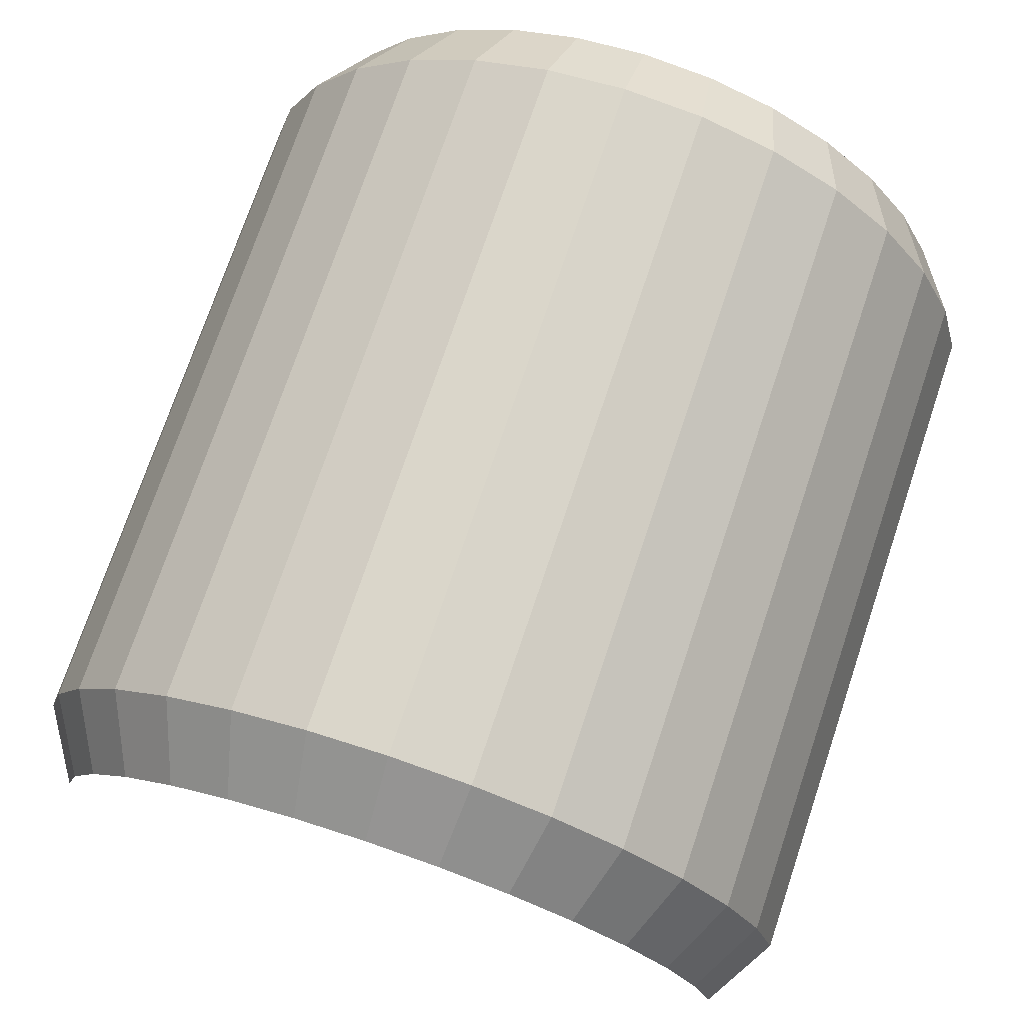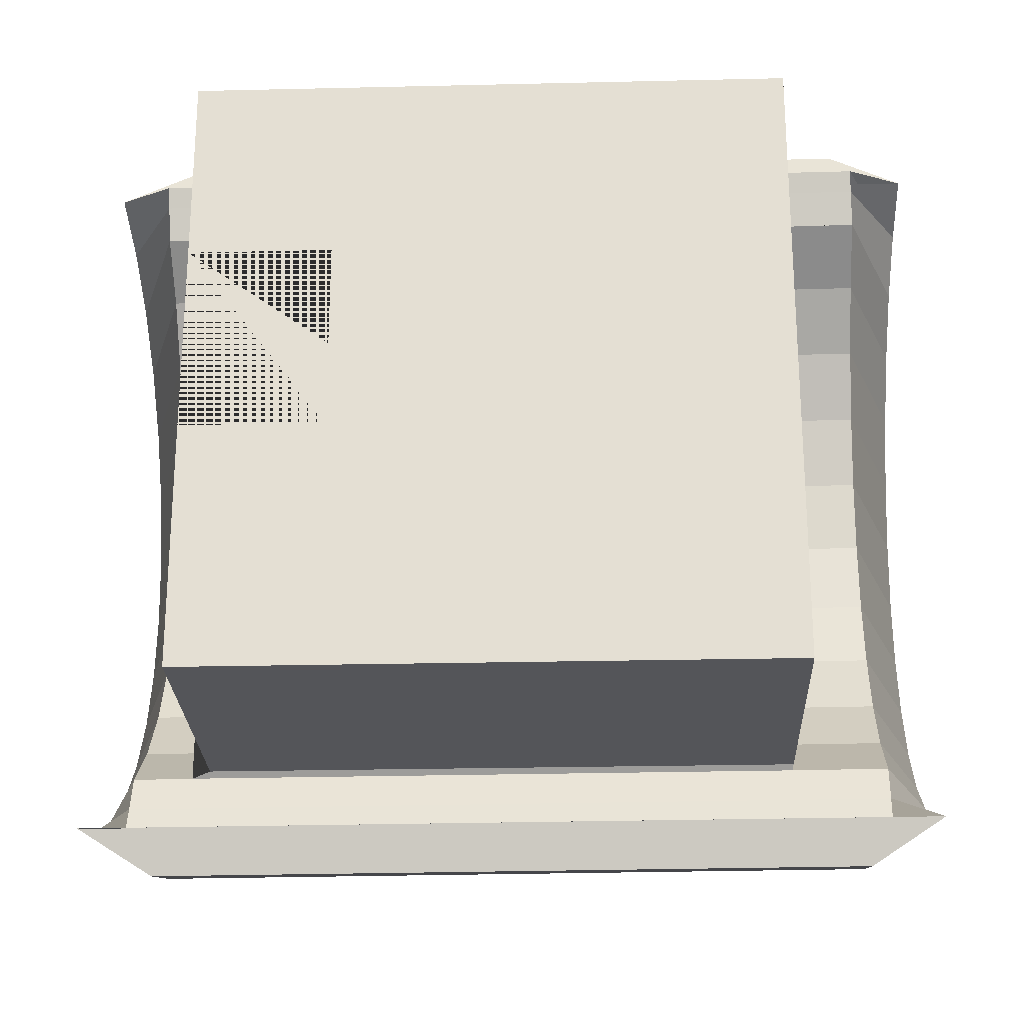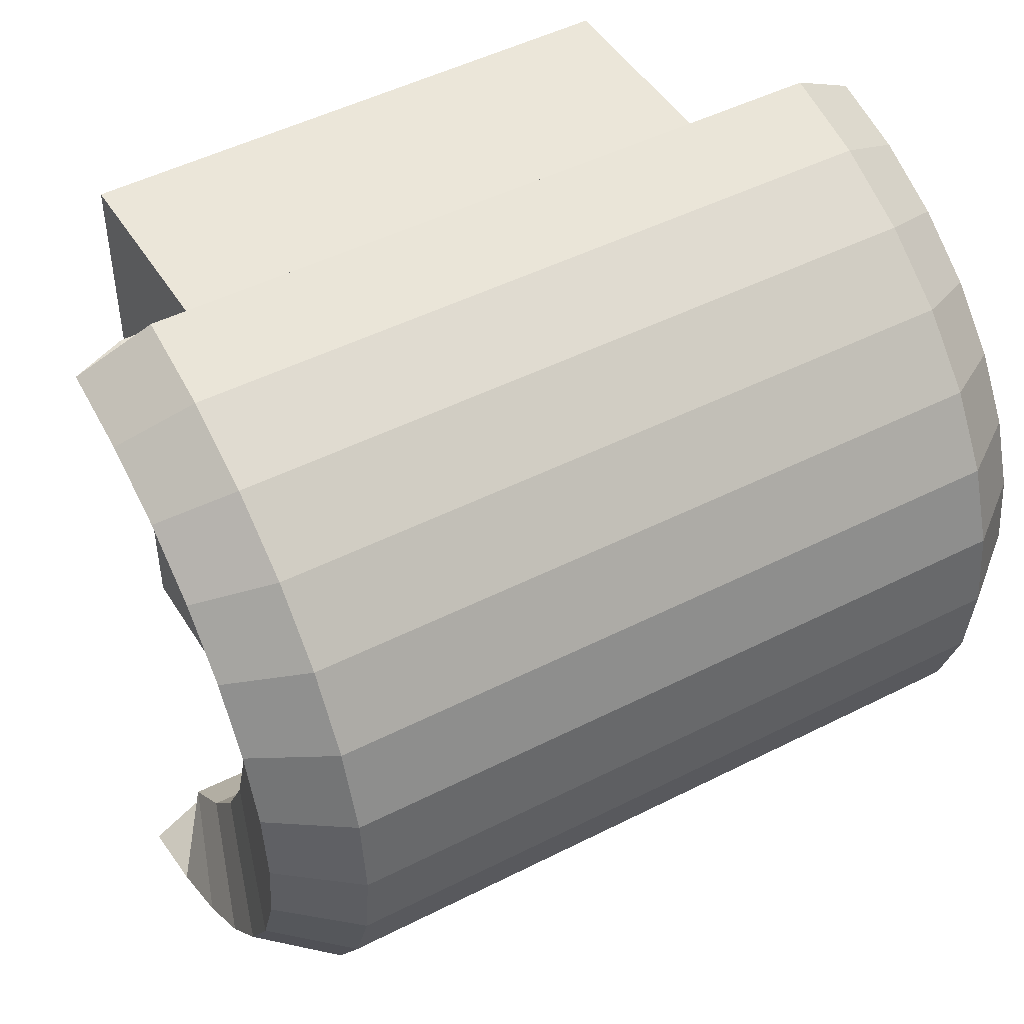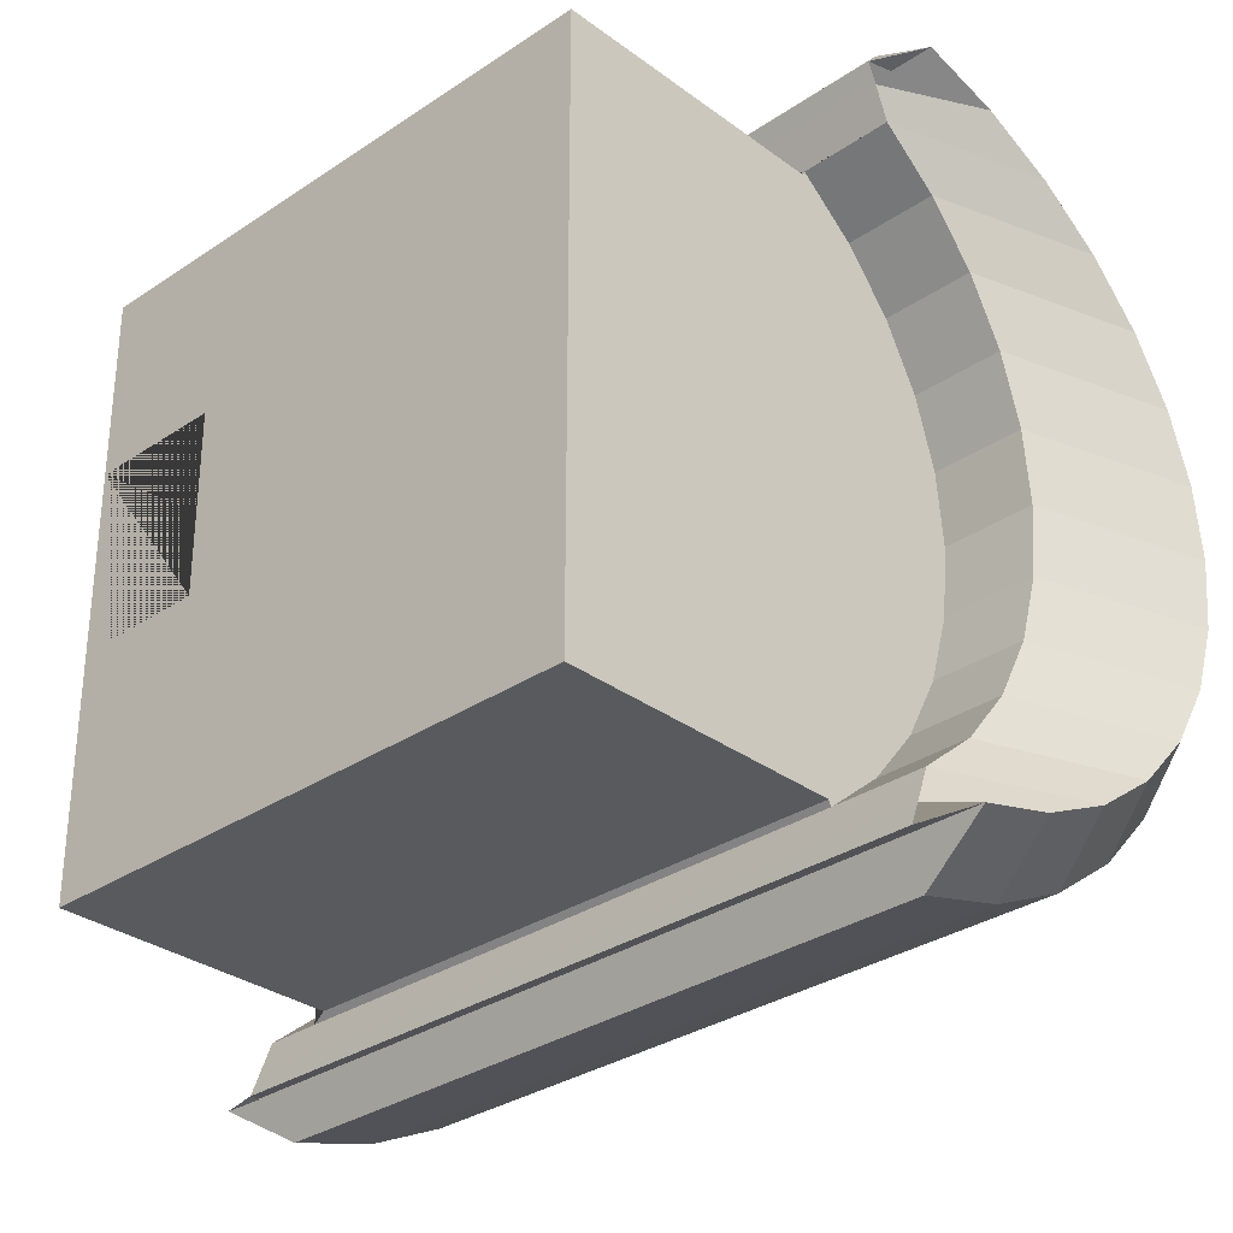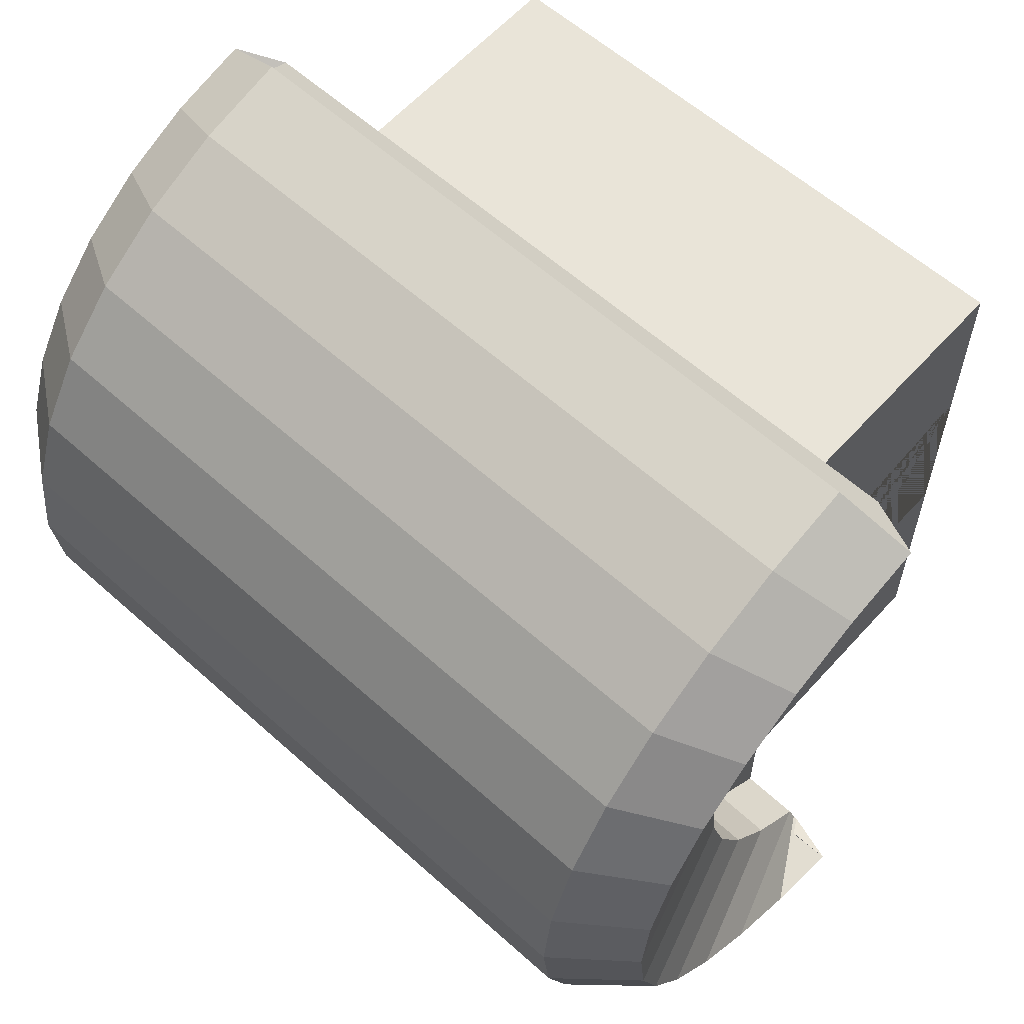
<metadata>
{"format":"obj","ext":"obj","renderer":"f3d","projection":"perspective","resolution":1024,"background":"white","views":[{"elev":73.1,"azim":108.6,"up":"+Y"},{"elev":-24.7,"azim":2.2,"up":"+Z"},{"elev":47.5,"azim":149.6,"up":"+Z"},{"elev":-31.2,"azim":43.6,"up":"+Z"},{"elev":60.4,"azim":-138.1,"up":"+Z"}]}
</metadata>
<code>
o thatchHouse_Cube.001
v 20.47 0.05984 -4.413
v 20.47 0.5735 -4.413
v 20.47 0.05984 -5.504
v 20.47 0.5735 -5.504
v 21.5 0.05984 -4.413
v 21.5 0.5735 -4.413
v 21.5 0.05984 -5.504
v 21.5 0.5735 -5.504
v 21.67 0.5416 -5.612
v 20.33 0.5522 -5.612
v 21.67 0.5555 -5.574
v 20.33 0.5661 -5.574
v 21.67 0.5772 -5.513
v 20.33 0.5878 -5.513
v 21.67 0.6784 -5.43
v 20.33 0.689 -5.43
v 21.67 0.7615 -5.328
v 20.34 0.7721 -5.328
v 21.67 0.8232 -5.213
v 20.34 0.8338 -5.213
v 21.67 0.8612 -5.088
v 20.34 0.8718 -5.088
v 21.67 0.8741 -4.957
v 20.34 0.8847 -4.957
v 21.67 0.8612 -4.827
v 20.34 0.8718 -4.827
v 21.67 0.8232 -4.702
v 20.34 0.8338 -4.702
v 21.67 0.7615 -4.586
v 20.34 0.7721 -4.586
v 21.67 0.6784 -4.485
v 20.33 0.689 -4.485
v 21.67 0.5772 -4.402
v 20.33 0.5878 -4.402
v 21.67 0.5555 -4.34
v 20.33 0.5661 -4.34
v 21.67 0.5416 -4.302
v 20.33 0.5522 -4.302
v 20.24 0.5853 -5.602
v 21.76 0.5733 -5.602
v 21.76 0.7152 -5.565
v 20.24 0.7272 -5.565
v 21.77 0.8459 -5.504
v 20.24 0.8579 -5.504
v 21.77 0.9605 -5.422
v 20.24 0.9725 -5.422
v 21.77 1.055 -5.323
v 20.24 1.067 -5.323
v 21.77 1.124 -5.209
v 20.24 1.136 -5.209
v 21.77 1.167 -5.086
v 20.24 1.179 -5.086
v 21.77 1.182 -4.957
v 20.24 1.194 -4.957
v 21.77 1.167 -4.829
v 20.24 1.179 -4.829
v 21.77 1.124 -4.706
v 20.24 1.136 -4.706
v 21.77 1.055 -4.592
v 20.24 1.067 -4.592
v 21.77 0.9605 -4.492
v 20.24 0.9725 -4.492
v 21.77 0.8459 -4.411
v 20.24 0.8579 -4.411
v 21.76 0.7152 -4.35
v 20.24 0.7272 -4.35
v 21.76 0.5733 -4.312
v 20.24 0.5853 -4.312
v 20.47 0.05984 -5.075
v 20.47 0.05984 -4.744
v 20.47 0.5106 -4.909
v 20.47 0.4898 -4.826
v 20.47 0.4898 -4.992
v 20.47 0.4399 -4.785
v 20.47 0.4399 -5.033
v 20.47 0.3321 -4.745
v 20.47 0.3321 -5.073
v 20.72 0.05984 -5.075
v 20.72 0.05984 -4.744
v 20.72 0.5106 -4.909
v 20.72 0.4898 -4.826
v 20.72 0.4898 -4.992
v 20.72 0.4399 -4.785
v 20.72 0.4399 -5.033
v 20.72 0.3321 -4.745
v 20.72 0.3321 -5.073
v 21 0.5825 -5.513
v 21.67 0.6278 -5.471
v 20.33 0.6384 -5.471
v 21 0.6837 -5.43
v 21.67 0.7199 -5.379
v 20.33 0.7305 -5.379
v 21 0.7668 -5.328
v 21.67 0.7923 -5.271
v 20.34 0.8029 -5.271
v 21 0.8285 -5.213
v 21.67 0.8422 -5.15
v 20.34 0.8528 -5.15
v 21 0.8665 -5.088
v 21.67 0.8676 -5.022
v 20.34 0.8782 -5.022
v 21 0.8794 -4.957
v 21.67 0.8676 -4.892
v 20.34 0.8782 -4.892
v 21 0.8665 -4.827
v 21.67 0.8422 -4.764
v 20.34 0.8528 -4.764
v 21 0.8285 -4.702
v 21.67 0.7923 -4.644
v 20.34 0.8029 -4.644
v 21 0.7668 -4.586
v 21.67 0.7199 -4.536
v 20.33 0.7305 -4.536
v 21 0.6837 -4.485
v 21.67 0.6278 -4.443
v 20.33 0.6384 -4.443
v 21 0.5825 -4.402
v 21 0.6331 -4.443
v 21 0.7252 -4.536
v 21 0.7976 -4.644
v 21 0.8475 -4.764
v 21 0.8729 -4.892
v 21 0.8729 -5.022
v 21 0.8475 -5.15
v 21 0.7976 -5.271
v 21 0.7252 -5.379
v 21 0.6331 -5.471
v 21.5 0.5798 -5.513
v 21.67 0.6531 -5.45
v 20.33 0.6131 -5.492
v 21.5 0.6811 -5.43
v 21.67 0.7407 -5.354
v 20.33 0.7098 -5.404
v 21.5 0.7641 -5.328
v 21.67 0.8078 -5.242
v 20.34 0.7875 -5.3
v 21.5 0.8259 -5.213
v 21.67 0.8517 -5.119
v 20.34 0.8433 -5.182
v 21.5 0.8639 -5.088
v 21.67 0.8708 -4.99
v 20.34 0.875 -5.055
v 21.5 0.8767 -4.957
v 21.67 0.8644 -4.86
v 20.34 0.8814 -4.925
v 21.5 0.8639 -4.827
v 21.67 0.8327 -4.733
v 20.34 0.8623 -4.796
v 21.5 0.8259 -4.702
v 21.67 0.7769 -4.615
v 20.34 0.8184 -4.673
v 21.5 0.7641 -4.586
v 21.67 0.6992 -4.51
v 20.33 0.7513 -4.561
v 21.5 0.6811 -4.485
v 21.67 0.6025 -4.423
v 20.33 0.6637 -4.464
v 21.5 0.5798 -4.402
v 20.44 0.5851 -5.513
v 21.67 0.6025 -5.492
v 20.33 0.6637 -5.45
v 20.44 0.6864 -5.43
v 21.67 0.6992 -5.404
v 20.33 0.7513 -5.354
v 20.44 0.7694 -5.328
v 21.67 0.7769 -5.3
v 20.34 0.8184 -5.242
v 20.44 0.8312 -5.213
v 21.67 0.8327 -5.182
v 20.34 0.8623 -5.119
v 20.44 0.8692 -5.088
v 21.67 0.8644 -5.055
v 20.34 0.8814 -4.99
v 20.44 0.882 -4.957
v 21.67 0.8708 -4.925
v 20.34 0.875 -4.86
v 20.44 0.8692 -4.827
v 21.67 0.8517 -4.796
v 20.34 0.8433 -4.733
v 20.44 0.8312 -4.702
v 21.67 0.8078 -4.673
v 20.34 0.7875 -4.615
v 20.44 0.7694 -4.586
v 21.67 0.7407 -4.561
v 20.33 0.7098 -4.51
v 20.44 0.6864 -4.485
v 21.67 0.6531 -4.464
v 20.33 0.6131 -4.423
v 20.44 0.5851 -4.402
v 20.44 0.6357 -4.443
v 21.5 0.6304 -4.443
v 21 0.6584 -4.464
v 21 0.6078 -4.423
v 20.44 0.7279 -4.536
v 21.5 0.7226 -4.536
v 21 0.746 -4.561
v 21 0.7045 -4.51
v 20.44 0.8003 -4.644
v 21.5 0.795 -4.644
v 21 0.8131 -4.673
v 21 0.7822 -4.615
v 20.44 0.8502 -4.764
v 21.5 0.8449 -4.764
v 21 0.857 -4.796
v 21 0.838 -4.733
v 20.44 0.8756 -4.892
v 21.5 0.8703 -4.892
v 21 0.8761 -4.925
v 21 0.8697 -4.86
v 20.44 0.8756 -5.022
v 21.5 0.8703 -5.022
v 21 0.8697 -5.055
v 21 0.8761 -4.99
v 20.44 0.8502 -5.15
v 21.5 0.8449 -5.15
v 21 0.838 -5.182
v 21 0.857 -5.119
v 20.44 0.8003 -5.271
v 21.5 0.795 -5.271
v 21 0.7822 -5.3
v 21 0.8131 -5.242
v 20.44 0.7279 -5.379
v 21.5 0.7226 -5.379
v 21 0.7045 -5.404
v 21 0.746 -5.354
v 20.44 0.6357 -5.471
v 21.5 0.6304 -5.471
v 21 0.6078 -5.492
v 21 0.6584 -5.45
v 21.5 0.6557 -5.45
v 21.5 0.6051 -5.492
v 20.44 0.6104 -5.492
v 21.5 0.7434 -5.354
v 21.5 0.7018 -5.404
v 20.44 0.7071 -5.404
v 21.5 0.8104 -5.242
v 21.5 0.7796 -5.3
v 20.44 0.7849 -5.3
v 21.5 0.8544 -5.119
v 21.5 0.8354 -5.182
v 20.44 0.8407 -5.182
v 21.5 0.8735 -4.99
v 21.5 0.8671 -5.055
v 20.44 0.8724 -5.055
v 21.5 0.8671 -4.86
v 21.5 0.8735 -4.925
v 20.44 0.8788 -4.925
v 21.5 0.8354 -4.733
v 21.5 0.8544 -4.796
v 20.44 0.8597 -4.796
v 21.5 0.7796 -4.615
v 21.5 0.8104 -4.673
v 20.44 0.8157 -4.673
v 21.5 0.7018 -4.51
v 21.5 0.7434 -4.561
v 20.44 0.7487 -4.561
v 21.5 0.6051 -4.423
v 21.5 0.6557 -4.464
v 20.44 0.661 -4.464
v 20.44 0.6104 -4.423
v 20.44 0.7071 -4.51
v 20.44 0.7849 -4.615
v 20.44 0.8407 -4.733
v 20.44 0.8724 -4.86
v 20.44 0.8788 -4.99
v 20.44 0.8597 -5.119
v 20.44 0.8157 -5.242
v 20.44 0.7487 -5.354
v 20.44 0.661 -5.45
v 20.37 0.616 -5.682
v 21.63 0.6025 -5.682
v 21.64 0.7619 -5.64
v 20.37 0.7754 -5.64
v 21.64 0.9088 -5.572
v 20.37 0.9223 -5.572
v 21.64 1.038 -5.48
v 20.37 1.051 -5.48
v 21.64 1.143 -5.368
v 20.37 1.157 -5.368
v 21.64 1.222 -5.24
v 20.37 1.235 -5.24
v 21.64 1.27 -5.101
v 20.37 1.284 -5.101
v 21.64 1.286 -4.957
v 20.37 1.3 -4.957
v 21.64 1.27 -4.813
v 20.37 1.284 -4.813
v 21.64 1.222 -4.675
v 20.37 1.235 -4.675
v 21.64 1.143 -4.547
v 20.37 1.157 -4.547
v 21.64 1.038 -4.435
v 20.37 1.051 -4.435
v 21.64 0.9088 -4.343
v 20.37 0.9223 -4.343
v 21.64 0.7619 -4.275
v 20.37 0.7754 -4.275
v 21.63 0.6025 -4.233
v 20.37 0.616 -4.233
f 3 4 8 7
f 7 8 6 5
f 5 6 2 1
f 41 40 271 272
f 9 11 12 10
f 11 13 128 87 159 14 12
f 269 162 16 161
f 268 165 18 164
f 267 168 20 167
f 266 171 22 170
f 265 174 24 173
f 264 177 26 176
f 263 180 28 179
f 262 183 30 182
f 261 186 32 185
f 260 189 34 188
f 33 35 36 34 189 117 158
f 35 37 38 36
f 66 68 299 297
f 48 50 281 279
f 40 39 270 271
f 67 65 296 298
f 49 47 278 280
f 56 58 289 287
f 57 55 286 288
f 64 66 297 295
f 46 48 279 277
f 65 63 294 296
f 47 45 276 278
f 54 56 287 285
f 55 53 284 286
f 27 147 106 178 25 55 57
f 26 148 107 179 28 58 56
f 19 135 94 166 17 47 49
f 37 35 65 67
f 9 10 39 40
f 18 136 95 167 20 50 48
f 36 38 68 66
f 11 9 40 41
f 29 150 109 181 27 57 59
f 38 37 67 68
f 10 12 42 39
f 28 151 110 182 30 60 58
f 21 138 97 169 19 49 51
f 20 139 98 170 22 52 50
f 13 11 41 43
f 31 153 112 184 29 59 61
f 12 14 44 42
f 30 154 113 185 32 62 60
f 23 141 100 172 21 51 53
f 22 142 101 173 24 54 52
f 15 129 88 160 13 43 45
f 33 156 115 187 31 61 63
f 14 130 89 161 16 46 44
f 32 157 116 188 34 64 62
f 25 144 103 175 23 53 55
f 24 145 104 176 26 56 54
f 17 132 91 163 15 45 47
f 35 33 63 65
f 16 133 92 164 18 48 46
f 34 36 66 64
f 69 78 86 77
f 77 86 84 75
f 75 84 82 73
f 73 82 80 71
f 74 83 85 76
f 72 81 83 74
f 71 80 81 72
f 76 85 79 70
f 85 83 81 80 82 84 86 78 79
f 70 79 78 69 3 7 5 1
f 70 1 2 4 3 69 77 75 73 71 72 74 76
f 259 190 116 157
f 258 191 118 192
f 257 158 117 193
f 256 194 113 154
f 255 195 119 196
f 254 155 114 197
f 253 198 110 151
f 252 199 120 200
f 251 152 111 201
f 250 202 107 148
f 249 203 121 204
f 248 149 108 205
f 247 206 104 145
f 246 207 122 208
f 245 146 105 209
f 244 210 101 142
f 243 211 123 212
f 242 143 102 213
f 241 214 98 139
f 240 215 124 216
f 239 140 99 217
f 238 218 95 136
f 237 219 125 220
f 236 137 96 221
f 235 222 92 133
f 234 223 126 224
f 233 134 93 225
f 232 226 89 130
f 231 227 127 228
f 230 131 90 229
f 227 230 229 127
f 88 129 230 227
f 129 15 131 230
f 128 231 228 87
f 13 160 231 128
f 160 88 227 231
f 159 232 130 14
f 87 228 232 159
f 228 127 226 232
f 223 233 225 126
f 91 132 233 223
f 132 17 134 233
f 131 234 224 90
f 15 163 234 131
f 163 91 223 234
f 162 235 133 16
f 90 224 235 162
f 224 126 222 235
f 219 236 221 125
f 94 135 236 219
f 135 19 137 236
f 134 237 220 93
f 17 166 237 134
f 166 94 219 237
f 165 238 136 18
f 93 220 238 165
f 220 125 218 238
f 215 239 217 124
f 97 138 239 215
f 138 21 140 239
f 137 240 216 96
f 19 169 240 137
f 169 97 215 240
f 168 241 139 20
f 96 216 241 168
f 216 124 214 241
f 211 242 213 123
f 100 141 242 211
f 141 23 143 242
f 140 243 212 99
f 21 172 243 140
f 172 100 211 243
f 171 244 142 22
f 99 212 244 171
f 212 123 210 244
f 207 245 209 122
f 103 144 245 207
f 144 25 146 245
f 143 246 208 102
f 23 175 246 143
f 175 103 207 246
f 174 247 145 24
f 102 208 247 174
f 208 122 206 247
f 203 248 205 121
f 106 147 248 203
f 147 27 149 248
f 146 249 204 105
f 25 178 249 146
f 178 106 203 249
f 177 250 148 26
f 105 204 250 177
f 204 121 202 250
f 199 251 201 120
f 109 150 251 199
f 150 29 152 251
f 149 252 200 108
f 27 181 252 149
f 181 109 199 252
f 180 253 151 28
f 108 200 253 180
f 200 120 198 253
f 195 254 197 119
f 112 153 254 195
f 153 31 155 254
f 152 255 196 111
f 29 184 255 152
f 184 112 195 255
f 183 256 154 30
f 111 196 256 183
f 196 119 194 256
f 191 257 193 118
f 115 156 257 191
f 156 33 158 257
f 155 258 192 114
f 31 187 258 155
f 187 115 191 258
f 186 259 157 32
f 114 192 259 186
f 192 118 190 259
f 190 260 188 116
f 118 193 260 190
f 193 117 189 260
f 194 261 185 113
f 119 197 261 194
f 197 114 186 261
f 198 262 182 110
f 120 201 262 198
f 201 111 183 262
f 202 263 179 107
f 121 205 263 202
f 205 108 180 263
f 206 264 176 104
f 122 209 264 206
f 209 105 177 264
f 210 265 173 101
f 123 213 265 210
f 213 102 174 265
f 214 266 170 98
f 124 217 266 214
f 217 99 171 266
f 218 267 167 95
f 125 221 267 218
f 221 96 168 267
f 222 268 164 92
f 126 225 268 222
f 225 93 165 268
f 226 269 161 89
f 127 229 269 226
f 229 90 162 269
f 8 128 231 227 230 131 234 223 233 134 237 219 236 137 240 215 239 140 243 211 242 143 246 207 245 146 249 203 248 149 252 199 251 152 255 195 254 155 258 191 257 158 6
f 189 260 190 259 186 261 194 256 183 262 198 253 180 263 202 250 177 264 206 247 174 265 210 244 171 266 214 241 168 267 218 238 165 268 222 235 162 269 226 232 159 4 2
f 4 159 128 8
f 2 6 158 189
f 271 270 273 272
f 272 273 275 274
f 274 275 277 276
f 276 277 279 278
f 278 279 281 280
f 280 281 283 282
f 282 283 285 284
f 284 285 287 286
f 286 287 289 288
f 288 289 291 290
f 290 291 293 292
f 292 293 295 294
f 294 295 297 296
f 296 297 299 298
f 59 57 288 290
f 68 67 298 299
f 39 42 273 270
f 58 60 291 289
f 51 49 280 282
f 50 52 283 281
f 43 41 272 274
f 61 59 290 292
f 42 44 275 273
f 60 62 293 291
f 53 51 282 284
f 52 54 285 283
f 45 43 274 276
f 63 61 292 294
f 44 46 277 275
f 62 64 295 293

</code>
